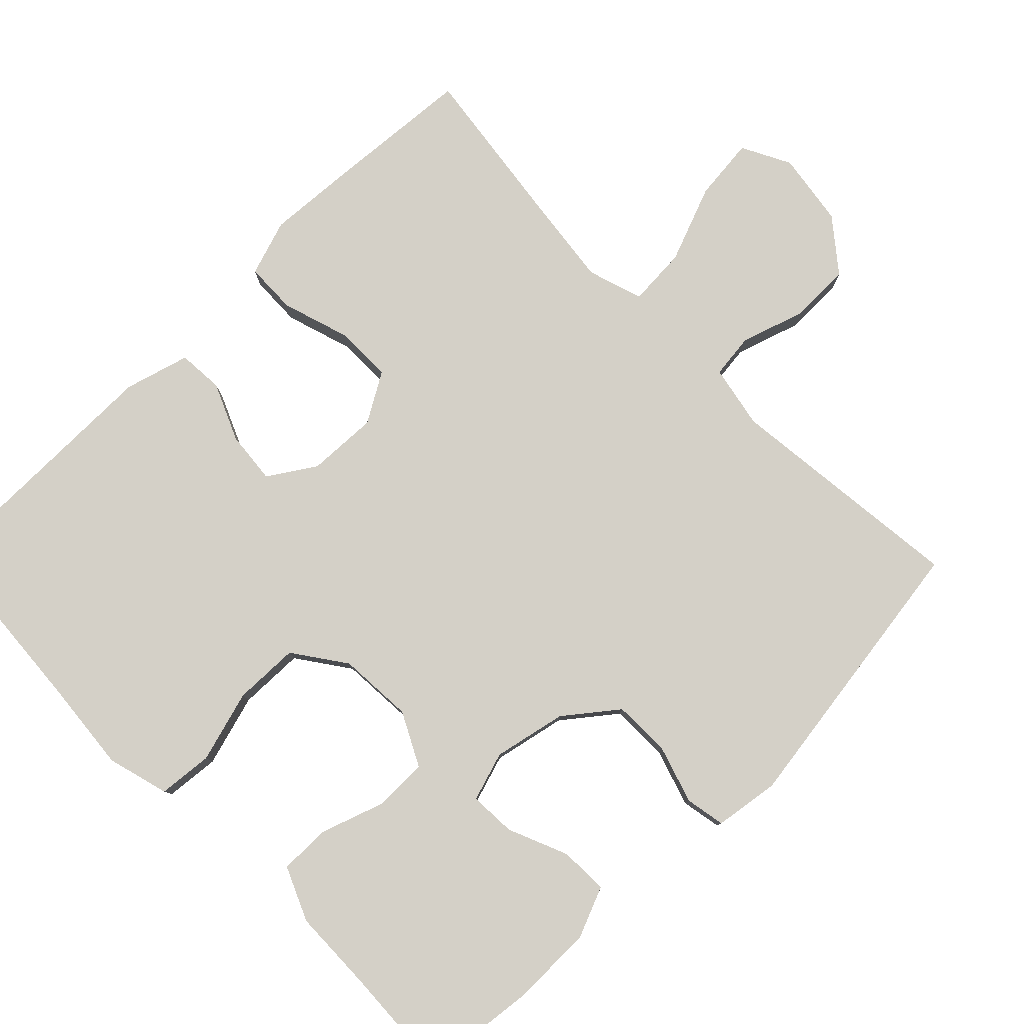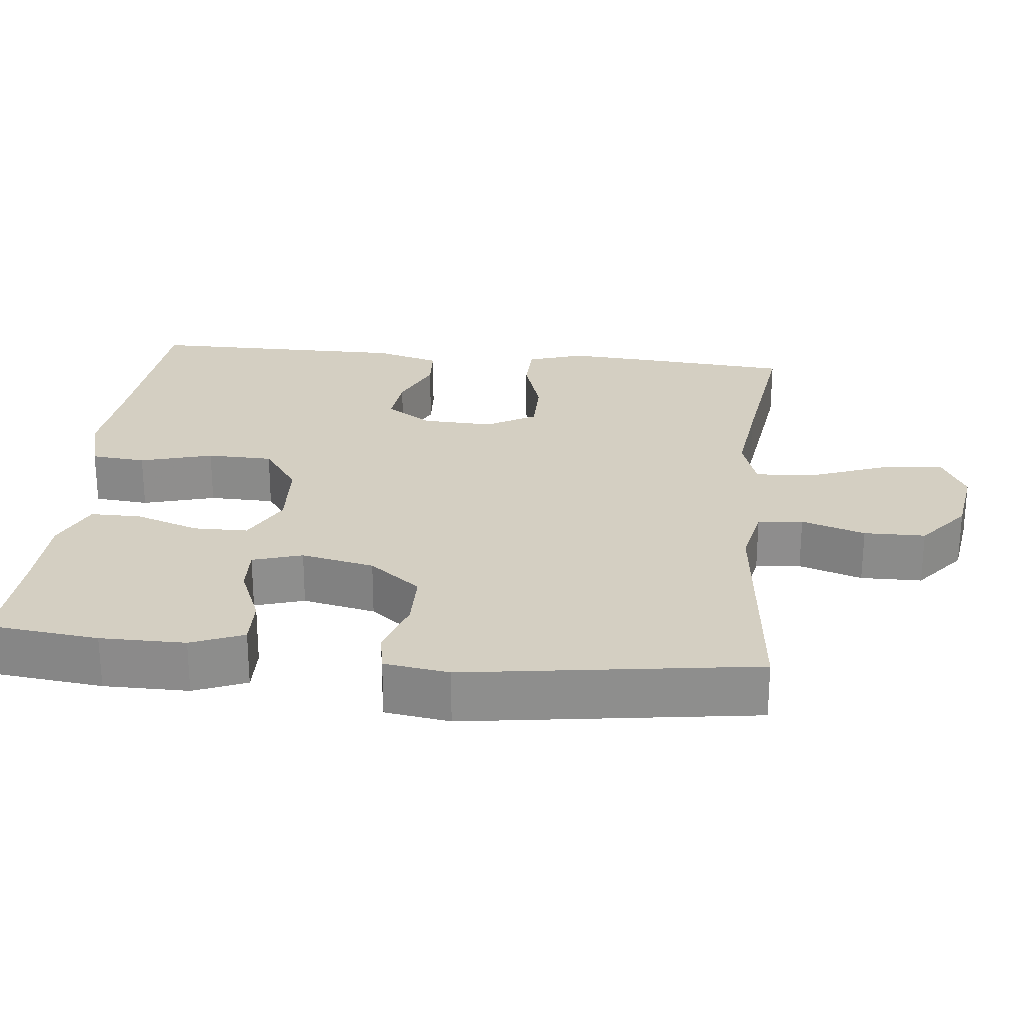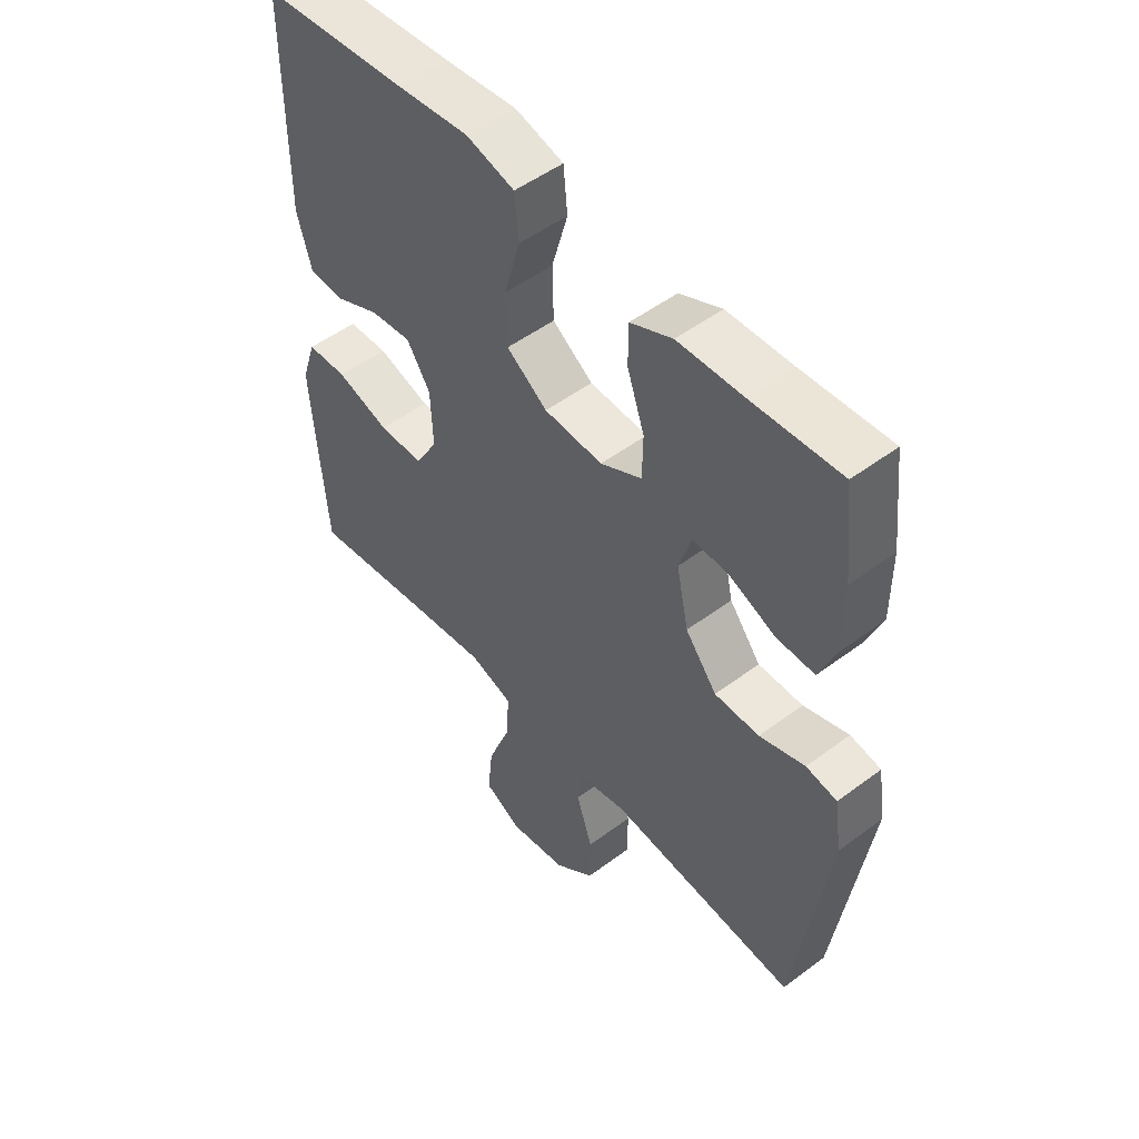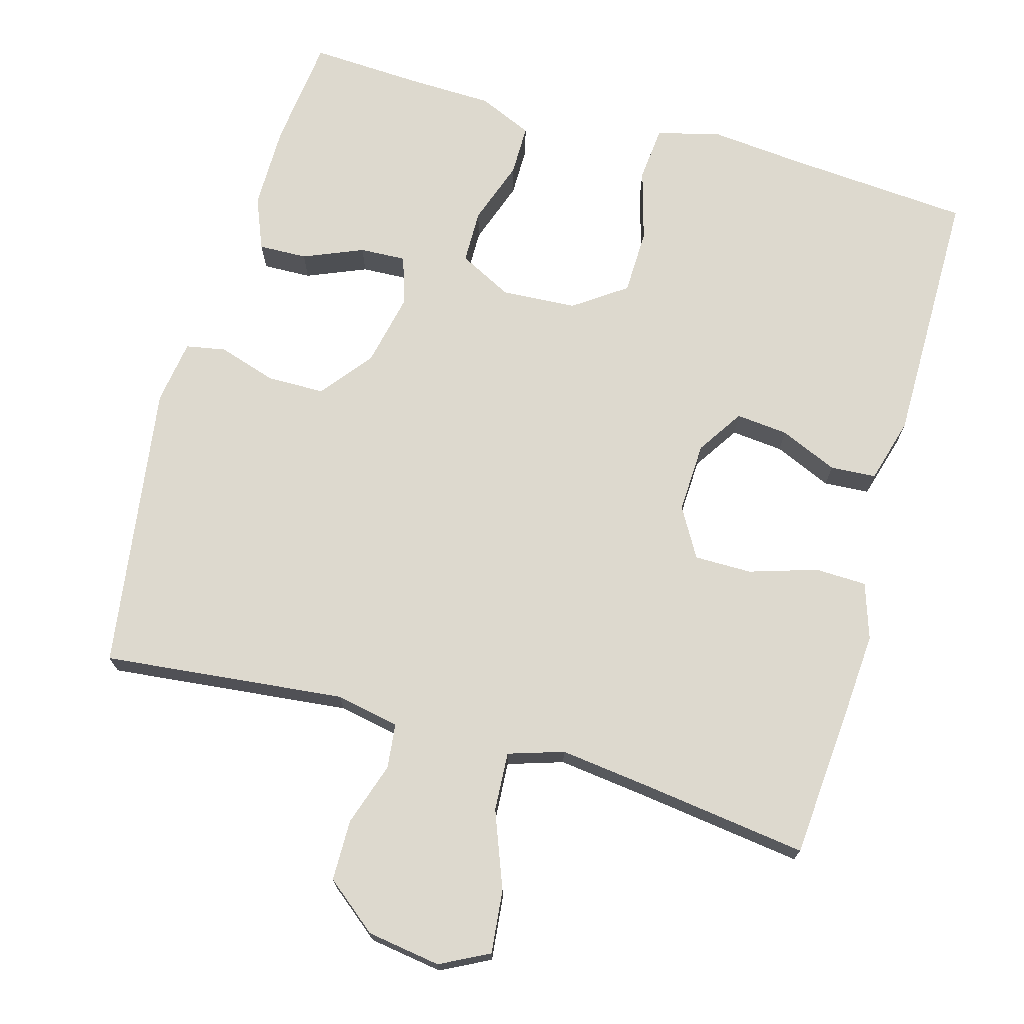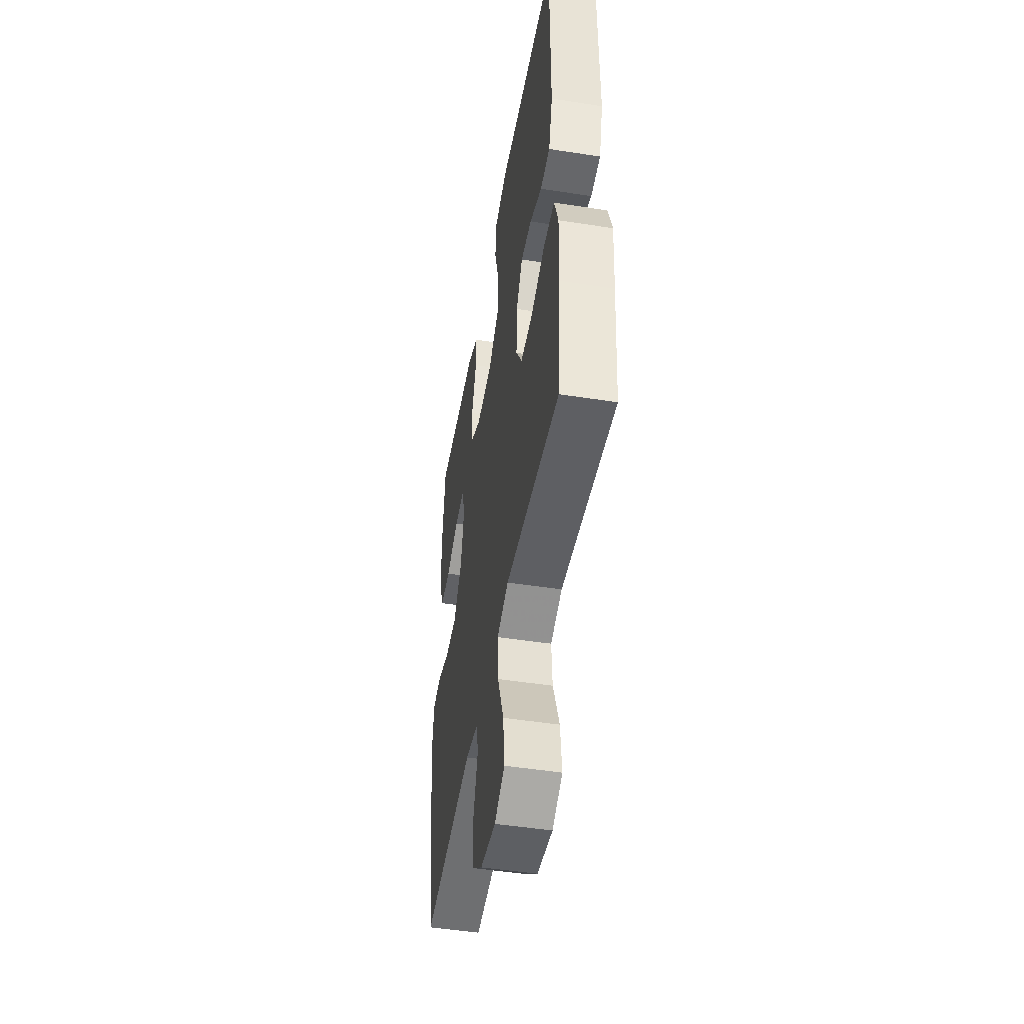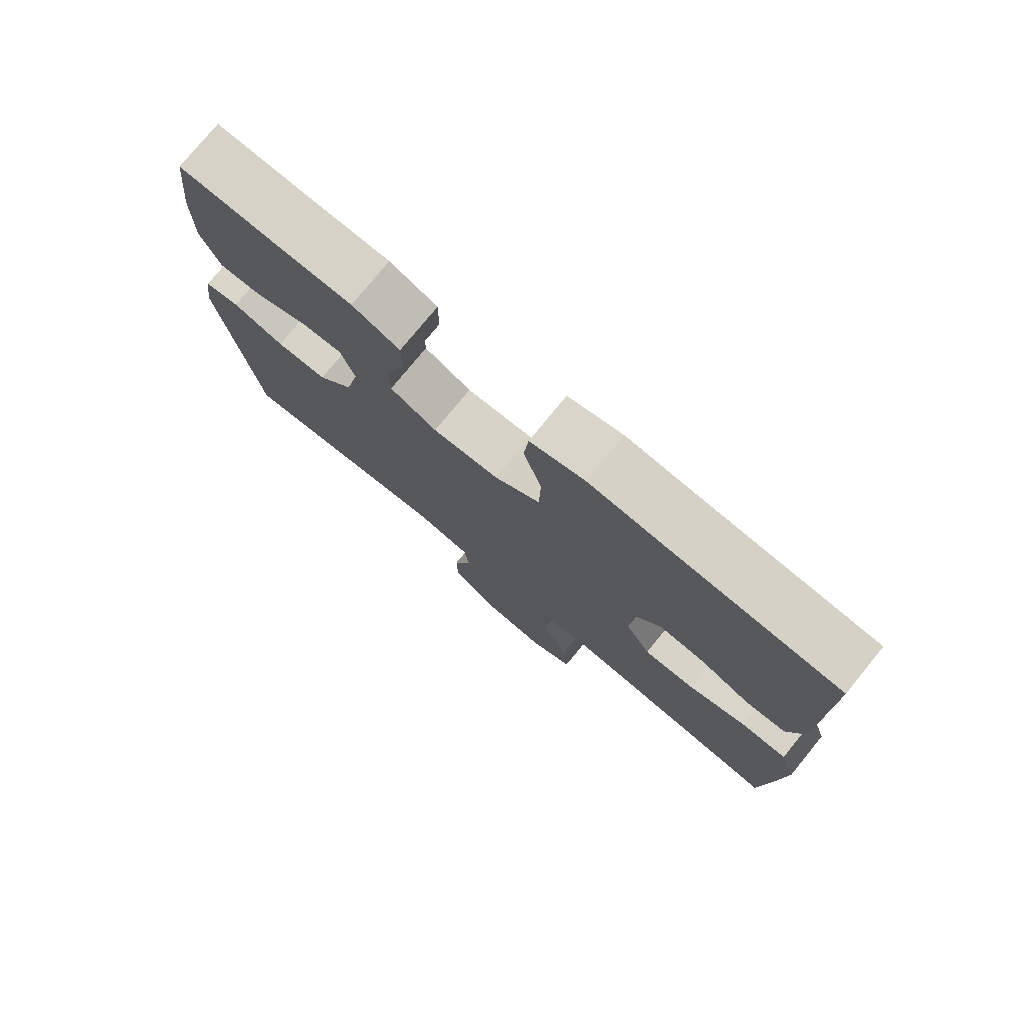
<metadata>
{"format":"obj","ext":"obj","renderer":"f3d","projection":"perspective","resolution":1024,"background":"white","views":[{"elev":79.9,"azim":45.5,"up":"+Y"},{"elev":25.4,"azim":96.1,"up":"+Y"},{"elev":50.7,"azim":50.7,"up":"+Z"},{"elev":71.8,"azim":-164.2,"up":"+Y"},{"elev":-48.4,"azim":-99.9,"up":"+Z"},{"elev":77.1,"azim":-140.7,"up":"+Z"}]}
</metadata>
<code>
v -0.5 0.07 -0.5
v -0.516 0.07 -0.298
v -0.524 0.07 -0.18
v -0.499 0.07 -0.104
v -0.429 0.07 -0.102
v -0.337 0.07 -0.131
v -0.259 0.07 -0.131
v -0.22 0.07 -0.064
v -0.224 0.07 0.032
v -0.265 0.07 0.095
v -0.336 0.07 0.088
v -0.414 0.07 0.054
v -0.476 0.07 0.058
v -0.501 0.07 0.146
v -0.5 0.07 0.5
v -0.248 0.07 0.519
v -0.121 0.07 0.531
v -0.037 0.07 0.508
v -0.03 0.07 0.434
v -0.058 0.07 0.336
v -0.056 0.07 0.247
v 0.015 0.07 0.197
v 0.117 0.07 0.191
v 0.189 0.07 0.228
v 0.19 0.07 0.301
v 0.16 0.07 0.388
v 0.16 0.07 0.457
v 0.233 0.07 0.489
v 0.347 0.07 0.492
v 0.5 0.07 0.5
v 0.517 0.07 0.349
v 0.517 0.07 0.234
v 0.488 0.07 0.163
v 0.422 0.07 0.165
v 0.341 0.07 0.199
v 0.278 0.07 0.202
v 0.257 0.07 0.135
v 0.278 0.07 0.036
v 0.333 0.07 -0.034
v 0.411 0.07 -0.035
v 0.49 0.07 -0.01
v 0.544 0.07 -0.02
v 0.557 0.07 -0.108
v 0.5 0.07 -0.5
v 0.171 0.07 -0.465
v 0.085 0.07 -0.482
v 0.078 0.07 -0.543
v 0.106 0.07 -0.629
v 0.105 0.07 -0.712
v 0.035 0.07 -0.768
v -0.065 0.07 -0.783
v -0.131 0.07 -0.749
v -0.122 0.07 -0.663
v -0.082 0.07 -0.559
v -0.077 0.07 -0.479
v -0.152 0.07 -0.455
v -0.275 0.07 -0.47
v -0.5 0 -0.5
v -0.516 0 -0.298
v -0.524 0 -0.18
v -0.499 0 -0.104
v -0.429 0 -0.102
v -0.337 0 -0.131
v -0.259 0 -0.131
v -0.22 0 -0.064
v -0.224 0 0.032
v -0.265 0 0.095
v -0.336 0 0.088
v -0.414 0 0.054
v -0.476 0 0.058
v -0.501 0 0.146
v -0.5 0 0.5
v -0.248 0 0.519
v -0.121 0 0.531
v -0.037 0 0.508
v -0.03 0 0.434
v -0.058 0 0.336
v -0.056 0 0.247
v 0.015 0 0.197
v 0.117 0 0.191
v 0.189 0 0.228
v 0.19 0 0.301
v 0.16 0 0.388
v 0.16 0 0.457
v 0.233 0 0.489
v 0.347 0 0.492
v 0.5 0 0.5
v 0.517 0 0.349
v 0.517 0 0.234
v 0.488 0 0.163
v 0.422 0 0.165
v 0.341 0 0.199
v 0.278 0 0.202
v 0.257 0 0.135
v 0.278 0 0.036
v 0.333 0 -0.034
v 0.411 0 -0.035
v 0.49 0 -0.01
v 0.544 0 -0.02
v 0.557 0 -0.108
v 0.5 0 -0.5
v 0.171 0 -0.465
v 0.085 0 -0.482
v 0.078 0 -0.543
v 0.106 0 -0.629
v 0.105 0 -0.712
v 0.035 0 -0.768
v -0.065 0 -0.783
v -0.131 0 -0.749
v -0.122 0 -0.663
v -0.082 0 -0.559
v -0.077 0 -0.479
v -0.152 0 -0.455
v -0.275 0 -0.47
f 52 53 54
f 51 52 54
f 50 51 54
f 49 50 54
f 48 49 54
f 47 48 54
f 46 47 54 55
f 45 46 55 56
f 43 44 45
f 42 43 45
f 41 42 45
f 40 41 45
f 39 40 45 56
f 33 34 35
f 32 33 35
f 31 32 35
f 30 31 35
f 29 30 35
f 29 35 36
f 28 29 36
f 27 28 36
f 26 27 36
f 25 26 36
f 24 25 36 37
f 18 19 20
f 17 18 20
f 16 17 20
f 16 20 21
f 15 16 21
f 14 15 21
f 13 14 21
f 12 13 21
f 11 12 21
f 10 11 21 22
f 4 5 6
f 3 4 6
f 2 3 6
f 1 2 6
f 57 1 6
f 57 6 7
f 57 7 8
f 56 57 8
f 39 56 8
f 38 39 8
f 37 38 8
f 24 37 8
f 23 24 8
f 9 10 22 23
f 8 9 23
f 111 110 109
f 111 109 108
f 111 108 107
f 111 107 106
f 111 106 105
f 111 105 104
f 112 111 104 103
f 113 112 103 102
f 102 101 100
f 102 100 99
f 102 99 98
f 102 98 97
f 113 102 97 96
f 92 91 90
f 92 90 89
f 92 89 88
f 92 88 87
f 92 87 86
f 93 92 86
f 93 86 85
f 93 85 84
f 93 84 83
f 93 83 82
f 94 93 82 81
f 77 76 75
f 77 75 74
f 77 74 73
f 78 77 73
f 78 73 72
f 78 72 71
f 78 71 70
f 78 70 69
f 78 69 68
f 79 78 68 67
f 63 62 61
f 63 61 60
f 63 60 59
f 63 59 58
f 63 58 114
f 64 63 114
f 65 64 114
f 65 114 113
f 65 113 96
f 65 96 95
f 65 95 94
f 65 94 81
f 65 81 80
f 80 79 67 66
f 80 66 65
f 1 58 59 2
f 2 59 60 3
f 3 60 61 4
f 4 61 62 5
f 5 62 63 6
f 6 63 64 7
f 7 64 65 8
f 8 65 66 9
f 9 66 67 10
f 10 67 68 11
f 11 68 69 12
f 12 69 70 13
f 13 70 71 14
f 14 71 72 15
f 15 72 73 16
f 16 73 74 17
f 17 74 75 18
f 18 75 76 19
f 19 76 77 20
f 20 77 78 21
f 21 78 79 22
f 22 79 80 23
f 23 80 81 24
f 24 81 82 25
f 25 82 83 26
f 26 83 84 27
f 27 84 85 28
f 28 85 86 29
f 29 86 87 30
f 30 87 88 31
f 31 88 89 32
f 32 89 90 33
f 33 90 91 34
f 34 91 92 35
f 35 92 93 36
f 36 93 94 37
f 37 94 95 38
f 38 95 96 39
f 39 96 97 40
f 40 97 98 41
f 41 98 99 42
f 42 99 100 43
f 43 100 101 44
f 44 101 102 45
f 45 102 103 46
f 46 103 104 47
f 47 104 105 48
f 48 105 106 49
f 49 106 107 50
f 50 107 108 51
f 51 108 109 52
f 52 109 110 53
f 53 110 111 54
f 54 111 112 55
f 55 112 113 56
f 56 113 114 57
f 57 114 58 1

</code>
